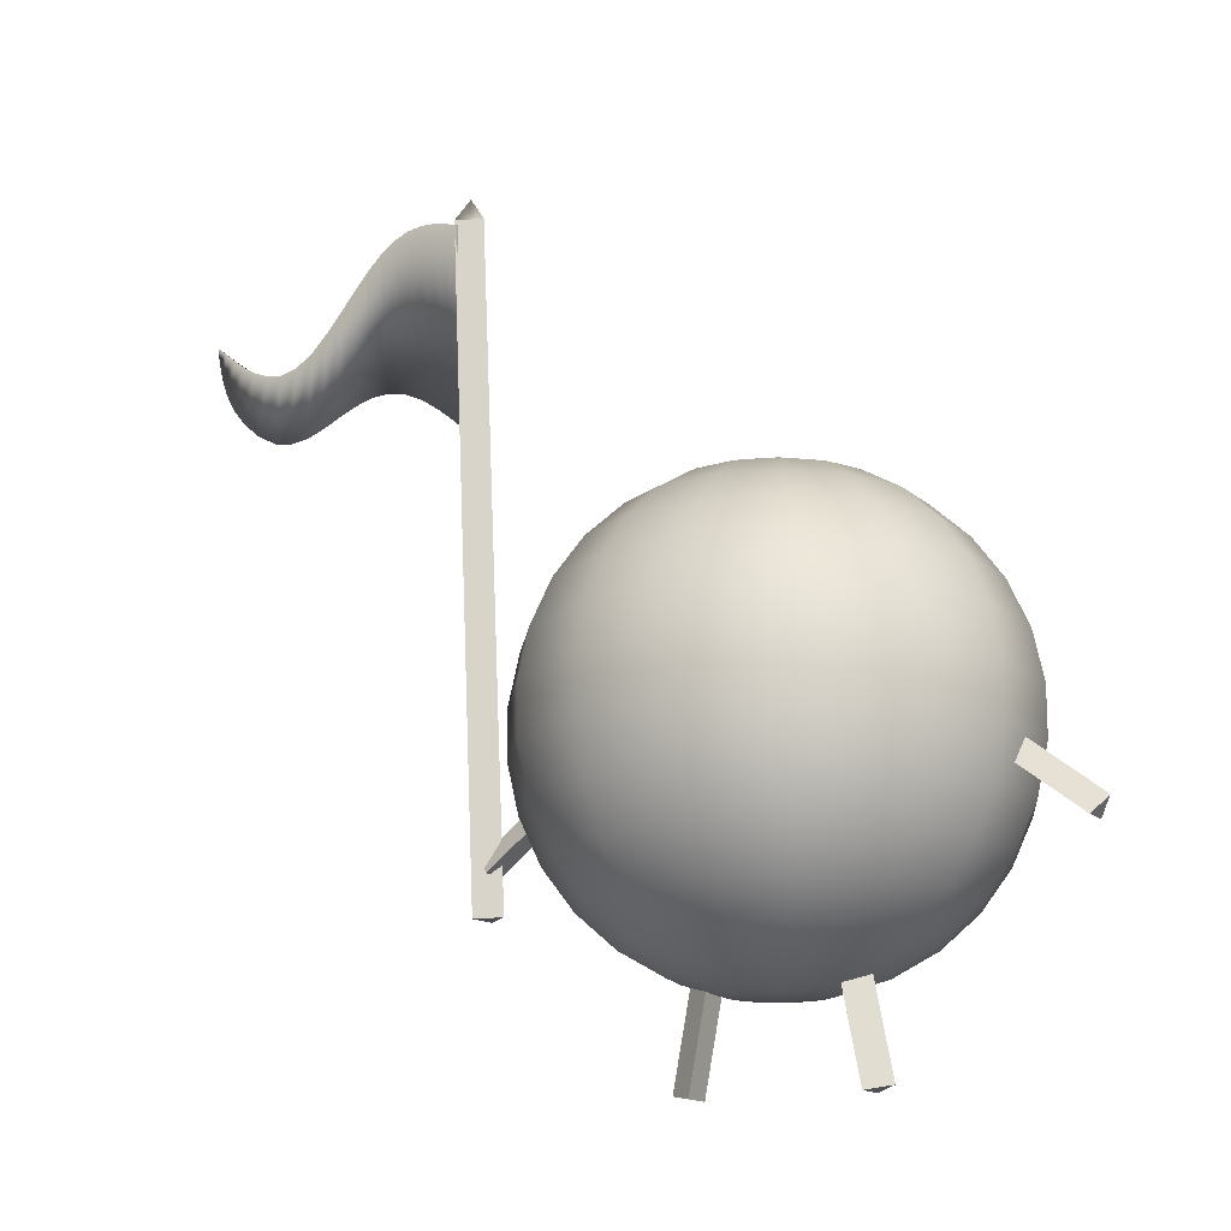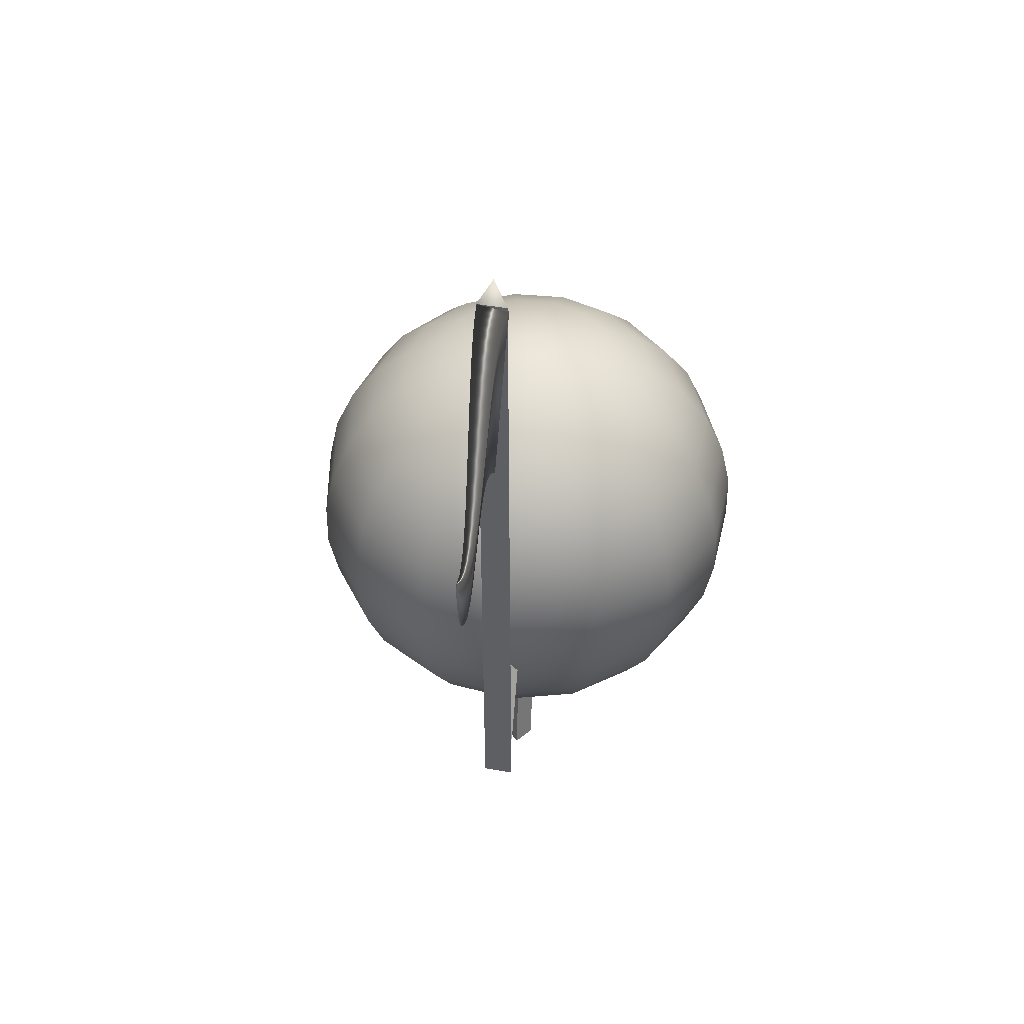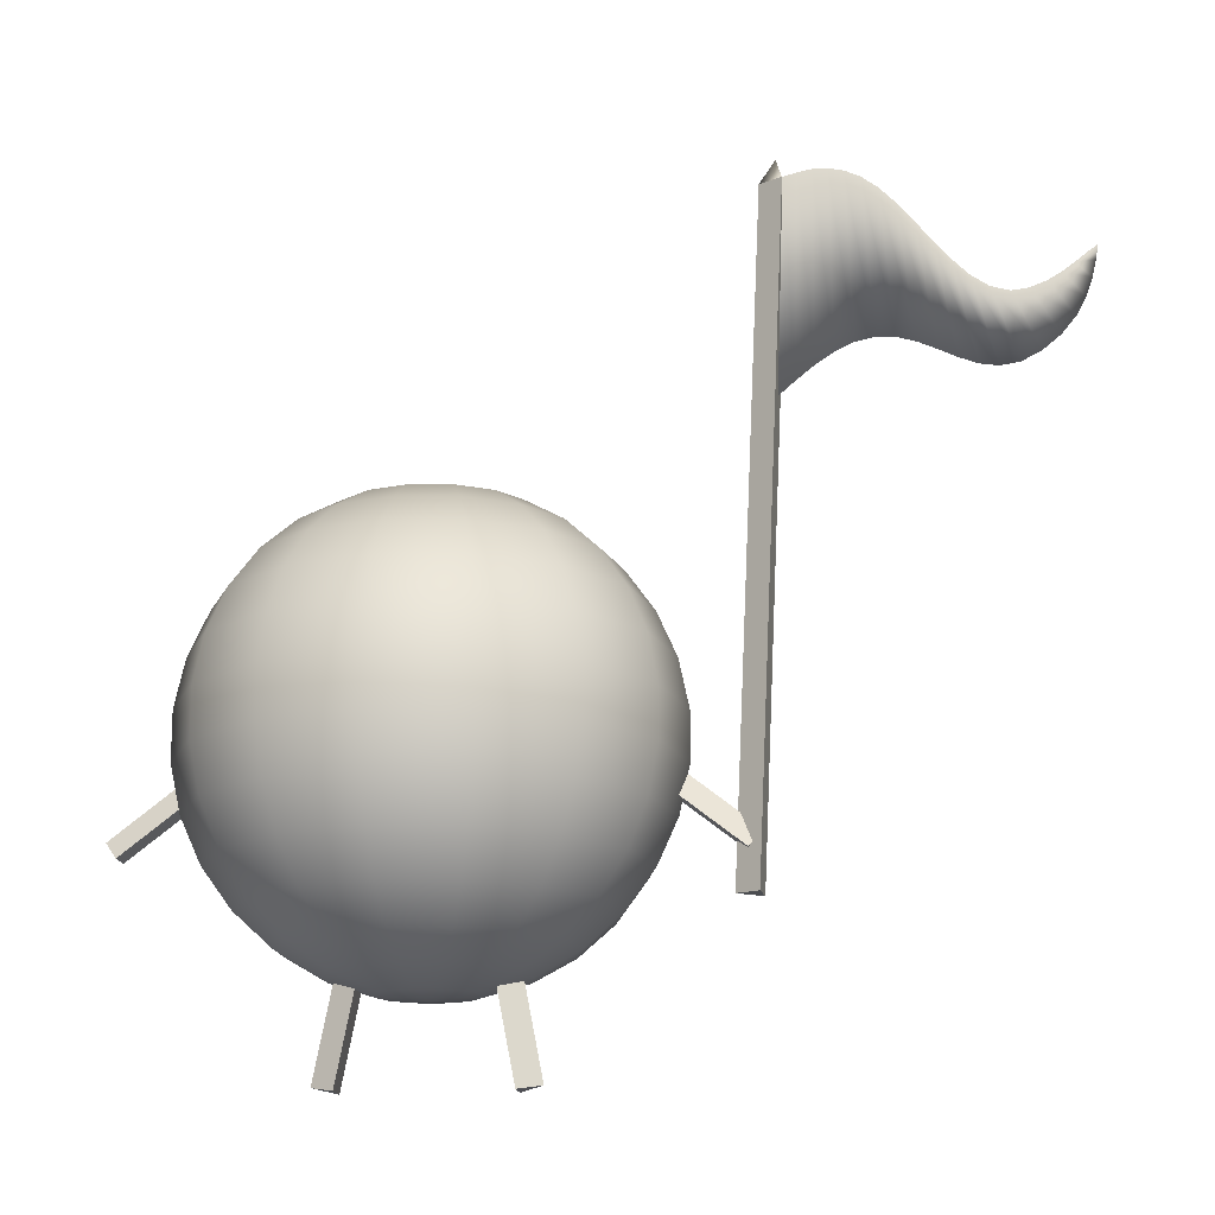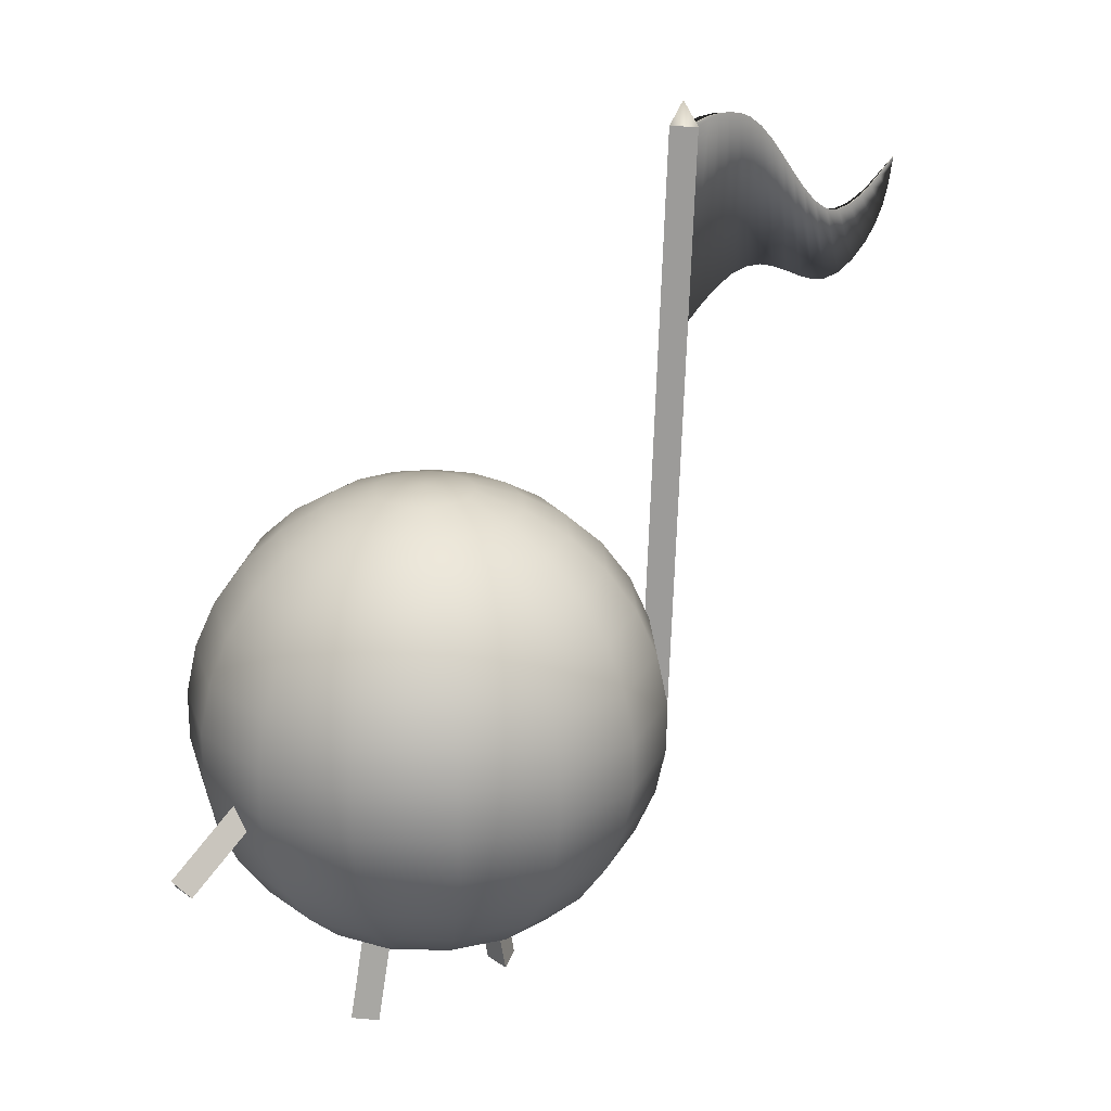
<metadata>
{"format":"obj","ext":"obj","renderer":"f3d","projection":"perspective","resolution":1024,"background":"white","views":[{"elev":-14.9,"azim":-150.7,"up":"+Y"},{"elev":42.8,"azim":96.0,"up":"+Y"},{"elev":-15.8,"azim":6.0,"up":"+Y"},{"elev":21.9,"azim":-39.1,"up":"+Y"}]}
</metadata>
<code>
g default
v 0.1899 -0.9781 -0.08457
v 0.1391 -0.9781 -0.1545
v 0.06425 -0.9781 -0.1977
v -0.02173 -0.9781 -0.2068
v -0.104 -0.9781 -0.1801
v -0.1682 -0.9781 -0.1222
v -0.2034 -0.9781 -0.04323
v -0.2034 -0.9781 0.04323
v -0.1682 -0.9781 0.1222
v -0.104 -0.9781 0.1801
v -0.02173 -0.9781 0.2068
v 0.06425 -0.9781 0.1977
v 0.1391 -0.9781 0.1545
v 0.1899 -0.9781 0.08457
v 0.2079 -0.9781 0
v 0.3716 -0.9135 -0.1654
v 0.2722 -0.9135 -0.3023
v 0.1257 -0.9135 -0.3868
v -0.04251 -0.9135 -0.4045
v -0.2034 -0.9135 -0.3522
v -0.3291 -0.9135 -0.2391
v -0.3978 -0.9135 -0.08457
v -0.3978 -0.9135 0.08457
v -0.3291 -0.9135 0.2391
v -0.2034 -0.9135 0.3522
v -0.04252 -0.9135 0.4045
v 0.1257 -0.9135 0.3868
v 0.2722 -0.9135 0.3023
v 0.3716 -0.9135 0.1654
v 0.4067 -0.9135 0
v 0.537 -0.809 -0.2391
v 0.3933 -0.809 -0.4368
v 0.1816 -0.809 -0.559
v -0.06144 -0.809 -0.5846
v -0.2939 -0.809 -0.509
v -0.4755 -0.809 -0.3455
v -0.5749 -0.809 -0.1222
v -0.5749 -0.809 0.1222
v -0.4755 -0.809 0.3455
v -0.2939 -0.809 0.509
v -0.06144 -0.809 0.5846
v 0.1816 -0.809 0.559
v 0.3933 -0.809 0.4368
v 0.537 -0.809 0.2391
v 0.5878 -0.809 0
v 0.6789 -0.6691 -0.3023
v 0.4973 -0.6691 -0.5523
v 0.2296 -0.6691 -0.7068
v -0.07768 -0.6691 -0.7391
v -0.3716 -0.6691 -0.6436
v -0.6012 -0.6691 -0.4368
v -0.7269 -0.6691 -0.1545
v -0.7269 -0.6691 0.1545
v -0.6012 -0.6691 0.4368
v -0.3716 -0.6691 0.6436
v -0.07768 -0.6691 0.7391
v 0.2296 -0.6691 0.7068
v 0.4973 -0.6691 0.5523
v 0.6789 -0.6691 0.3023
v 0.7431 -0.6691 0
v 0.7912 -0.5 -0.3522
v 0.5795 -0.5 -0.6436
v 0.2676 -0.5 -0.8236
v -0.09052 -0.5 -0.8613
v -0.433 -0.5 -0.75
v -0.7006 -0.5 -0.509
v -0.8471 -0.5 -0.1801
v -0.8471 -0.5 0.1801
v -0.7006 -0.5 0.509
v -0.433 -0.5 0.75
v -0.09052 -0.5 0.8613
v 0.2676 -0.5 0.8236
v 0.5795 -0.5 0.6436
v 0.7912 -0.5 0.3522
v 0.866 -0.5 0
v 0.8688 -0.309 -0.3868
v 0.6364 -0.309 -0.7068
v 0.2939 -0.309 -0.9045
v -0.09941 -0.309 -0.9458
v -0.4755 -0.309 -0.8236
v -0.7694 -0.309 -0.559
v -0.9303 -0.309 -0.1977
v -0.9303 -0.309 0.1977
v -0.7694 -0.309 0.559
v -0.4755 -0.309 0.8236
v -0.09941 -0.309 0.9458
v 0.2939 -0.309 0.9045
v 0.6364 -0.309 0.7068
v 0.8688 -0.309 0.3868
v 0.9511 -0.309 0
v 0.9085 -0.1045 -0.4045
v 0.6655 -0.1045 -0.7391
v 0.3073 -0.1045 -0.9458
v -0.104 -0.1045 -0.9891
v -0.4973 -0.1045 -0.8613
v -0.8046 -0.1045 -0.5846
v -0.9728 -0.1045 -0.2068
v -0.9728 -0.1045 0.2068
v -0.8046 -0.1045 0.5846
v -0.4973 -0.1045 0.8613
v -0.104 -0.1045 0.9891
v 0.3073 -0.1045 0.9458
v 0.6655 -0.1045 0.7391
v 0.9085 -0.1045 0.4045
v 0.9945 -0.1045 0
v 0.9085 0.1045 -0.4045
v 0.6655 0.1045 -0.7391
v 0.3073 0.1045 -0.9458
v -0.104 0.1045 -0.9891
v -0.4973 0.1045 -0.8613
v -0.8046 0.1045 -0.5846
v -0.9728 0.1045 -0.2068
v -0.9728 0.1045 0.2068
v -0.8046 0.1045 0.5846
v -0.4973 0.1045 0.8613
v -0.104 0.1045 0.9891
v 0.3073 0.1045 0.9458
v 0.6655 0.1045 0.7391
v 0.9085 0.1045 0.4045
v 0.9945 0.1045 0
v 0.8688 0.309 -0.3868
v 0.6364 0.309 -0.7068
v 0.2939 0.309 -0.9045
v -0.09941 0.309 -0.9458
v -0.4755 0.309 -0.8236
v -0.7694 0.309 -0.559
v -0.9303 0.309 -0.1977
v -0.9303 0.309 0.1977
v -0.7694 0.309 0.559
v -0.4755 0.309 0.8236
v -0.09941 0.309 0.9458
v 0.2939 0.309 0.9045
v 0.6364 0.309 0.7068
v 0.8688 0.309 0.3868
v 0.9511 0.309 0
v 0.7912 0.5 -0.3522
v 0.5795 0.5 -0.6436
v 0.2676 0.5 -0.8236
v -0.09052 0.5 -0.8613
v -0.433 0.5 -0.75
v -0.7006 0.5 -0.509
v -0.8471 0.5 -0.1801
v -0.8471 0.5 0.1801
v -0.7006 0.5 0.509
v -0.433 0.5 0.75
v -0.09052 0.5 0.8613
v 0.2676 0.5 0.8236
v 0.5795 0.5 0.6436
v 0.7912 0.5 0.3522
v 0.866 0.5 0
v 0.6789 0.6691 -0.3023
v 0.4973 0.6691 -0.5523
v 0.2296 0.6691 -0.7068
v -0.07768 0.6691 -0.7391
v -0.3716 0.6691 -0.6436
v -0.6012 0.6691 -0.4368
v -0.7269 0.6691 -0.1545
v -0.7269 0.6691 0.1545
v -0.6012 0.6691 0.4368
v -0.3716 0.6691 0.6436
v -0.07768 0.6691 0.7391
v 0.2296 0.6691 0.7068
v 0.4973 0.6691 0.5523
v 0.6789 0.6691 0.3023
v 0.7431 0.6691 0
v 0.537 0.809 -0.2391
v 0.3933 0.809 -0.4368
v 0.1816 0.809 -0.559
v -0.06144 0.809 -0.5846
v -0.2939 0.809 -0.509
v -0.4755 0.809 -0.3455
v -0.5749 0.809 -0.1222
v -0.5749 0.809 0.1222
v -0.4755 0.809 0.3455
v -0.2939 0.809 0.509
v -0.06144 0.809 0.5846
v 0.1816 0.809 0.559
v 0.3933 0.809 0.4368
v 0.537 0.809 0.2391
v 0.5878 0.809 0
v 0.3716 0.9135 -0.1654
v 0.2722 0.9135 -0.3023
v 0.1257 0.9135 -0.3868
v -0.04251 0.9135 -0.4045
v -0.2034 0.9135 -0.3522
v -0.3291 0.9135 -0.2391
v -0.3978 0.9135 -0.08457
v -0.3978 0.9135 0.08457
v -0.3291 0.9135 0.2391
v -0.2034 0.9135 0.3522
v -0.04252 0.9135 0.4045
v 0.1257 0.9135 0.3868
v 0.2722 0.9135 0.3023
v 0.3716 0.9135 0.1654
v 0.4067 0.9135 0
v 0.1899 0.9781 -0.08457
v 0.1391 0.9781 -0.1545
v 0.06425 0.9781 -0.1977
v -0.02173 0.9781 -0.2068
v -0.104 0.9781 -0.1801
v -0.1682 0.9781 -0.1222
v -0.2034 0.9781 -0.04323
v -0.2034 0.9781 0.04323
v -0.1682 0.9781 0.1222
v -0.104 0.9781 0.1801
v -0.02173 0.9781 0.2068
v 0.06425 0.9781 0.1977
v 0.1391 0.9781 0.1545
v 0.1899 0.9781 0.08457
v 0.2079 0.9781 0
v 0 -1 0
v 0 1 0
g pSphere1
f 1 2 17 16
f 2 3 18 17
f 3 4 19 18
f 4 5 20 19
f 5 6 21 20
f 6 7 22 21
f 7 8 23 22
f 8 9 24 23
f 9 10 25 24
f 10 11 26 25
f 11 12 27 26
f 12 13 28 27
f 13 14 29 28
f 14 15 30 29
f 15 1 16 30
f 16 17 32 31
f 17 18 33 32
f 18 19 34 33
f 19 20 35 34
f 20 21 36 35
f 21 22 37 36
f 22 23 38 37
f 23 24 39 38
f 24 25 40 39
f 25 26 41 40
f 26 27 42 41
f 27 28 43 42
f 28 29 44 43
f 29 30 45 44
f 30 16 31 45
f 31 32 47 46
f 32 33 48 47
f 33 34 49 48
f 34 35 50 49
f 35 36 51 50
f 36 37 52 51
f 37 38 53 52
f 38 39 54 53
f 39 40 55 54
f 40 41 56 55
f 41 42 57 56
f 42 43 58 57
f 43 44 59 58
f 44 45 60 59
f 45 31 46 60
f 46 47 62 61
f 47 48 63 62
f 48 49 64 63
f 49 50 65 64
f 50 51 66 65
f 51 52 67 66
f 52 53 68 67
f 53 54 69 68
f 54 55 70 69
f 55 56 71 70
f 56 57 72 71
f 57 58 73 72
f 58 59 74 73
f 59 60 75 74
f 60 46 61 75
f 61 62 77 76
f 62 63 78 77
f 63 64 79 78
f 64 65 80 79
f 65 66 81 80
f 66 67 82 81
f 67 68 83 82
f 68 69 84 83
f 69 70 85 84
f 70 71 86 85
f 71 72 87 86
f 72 73 88 87
f 73 74 89 88
f 74 75 90 89
f 75 61 76 90
f 76 77 92 91
f 77 78 93 92
f 78 79 94 93
f 79 80 95 94
f 80 81 96 95
f 81 82 97 96
f 82 83 98 97
f 83 84 99 98
f 84 85 100 99
f 85 86 101 100
f 86 87 102 101
f 87 88 103 102
f 88 89 104 103
f 89 90 105 104
f 90 76 91 105
f 91 92 107 106
f 92 93 108 107
f 93 94 109 108
f 94 95 110 109
f 95 96 111 110
f 96 97 112 111
f 97 98 113 112
f 98 99 114 113
f 99 100 115 114
f 100 101 116 115
f 101 102 117 116
f 102 103 118 117
f 103 104 119 118
f 104 105 120 119
f 105 91 106 120
f 106 107 122 121
f 107 108 123 122
f 108 109 124 123
f 109 110 125 124
f 110 111 126 125
f 111 112 127 126
f 112 113 128 127
f 113 114 129 128
f 114 115 130 129
f 115 116 131 130
f 116 117 132 131
f 117 118 133 132
f 118 119 134 133
f 119 120 135 134
f 120 106 121 135
f 121 122 137 136
f 122 123 138 137
f 123 124 139 138
f 124 125 140 139
f 125 126 141 140
f 126 127 142 141
f 127 128 143 142
f 128 129 144 143
f 129 130 145 144
f 130 131 146 145
f 131 132 147 146
f 132 133 148 147
f 133 134 149 148
f 134 135 150 149
f 135 121 136 150
f 136 137 152 151
f 137 138 153 152
f 138 139 154 153
f 139 140 155 154
f 140 141 156 155
f 141 142 157 156
f 142 143 158 157
f 143 144 159 158
f 144 145 160 159
f 145 146 161 160
f 146 147 162 161
f 147 148 163 162
f 148 149 164 163
f 149 150 165 164
f 150 136 151 165
f 151 152 167 166
f 152 153 168 167
f 153 154 169 168
f 154 155 170 169
f 155 156 171 170
f 156 157 172 171
f 157 158 173 172
f 158 159 174 173
f 159 160 175 174
f 160 161 176 175
f 161 162 177 176
f 162 163 178 177
f 163 164 179 178
f 164 165 180 179
f 165 151 166 180
f 166 167 182 181
f 167 168 183 182
f 168 169 184 183
f 169 170 185 184
f 170 171 186 185
f 171 172 187 186
f 172 173 188 187
f 173 174 189 188
f 174 175 190 189
f 175 176 191 190
f 176 177 192 191
f 177 178 193 192
f 178 179 194 193
f 179 180 195 194
f 180 166 181 195
f 181 182 197 196
f 182 183 198 197
f 183 184 199 198
f 184 185 200 199
f 185 186 201 200
f 186 187 202 201
f 187 188 203 202
f 188 189 204 203
f 189 190 205 204
f 190 191 206 205
f 191 192 207 206
f 192 193 208 207
f 193 194 209 208
f 194 195 210 209
f 195 181 196 210
f 2 1 211
f 3 2 211
f 4 3 211
f 5 4 211
f 6 5 211
f 7 6 211
f 8 7 211
f 9 8 211
f 10 9 211
f 11 10 211
f 12 11 211
f 13 12 211
f 14 13 211
f 15 14 211
f 1 15 211
f 196 197 212
f 197 198 212
f 198 199 212
f 199 200 212
f 200 201 212
f 201 202 212
f 202 203 212
f 203 204 212
f 204 205 212
f 205 206 212
f 206 207 212
f 207 208 212
f 208 209 212
f 209 210 212
f 210 196 212
g default
v 1.212 -0.4416 -0.05541
v 1.212 -0.4416 0.05541
v 1.269 -0.3683 0
v 0.7139 -0.0545 -0.05541
v 0.7139 -0.0545 0.05541
v 0.7708 0.01874 0
v 1.231 -0.4172 0
v 0.7329 -0.03009 0
v -1.212 -0.4416 -0.05541
v -1.212 -0.4416 0.05541
v -1.269 -0.3683 -0
v -0.7139 -0.0545 -0.05541
v -0.7139 -0.0545 0.05541
v -0.7708 0.01874 -0
v -1.231 -0.4172 -0
v -0.7329 -0.03009 -0
g pCylinder1
f 213 214 217 216
f 214 215 218 217
f 215 213 216 218
f 214 213 219
f 215 214 219
f 213 215 219
f 216 217 220
f 217 218 220
f 218 216 220
f 221 224 225 222
f 222 225 226 223
f 223 226 224 221
f 222 227 221
f 223 227 222
f 221 227 223
f 224 228 225
f 225 228 226
f 226 228 224
g default
v 1.256 -0.6124 0.06652
v 1.269 -0.613 -0.05905
v 1.159 -0.6081 -0.007472
v 1.385 2.267 0.06652
v 1.398 2.267 -0.05905
v 1.288 2.272 -0.007472
v 1.228 -0.6111 0
v 1.357 2.372 0
g pCylinder2
f 229 230 233 232
f 230 231 234 233
f 231 229 232 234
f 230 229 235
f 231 230 235
f 229 231 235
f 232 233 236
f 233 234 236
f 234 232 236
g default
v 1.386 2.243 -0.0637
v 1.387 2.268 0.0637
v 1.352 1.363 0
v 1.445 2.261 -0.06035
v 1.446 2.287 0.06035
v 1.422 1.425 0
v 1.506 2.274 -0.057
v 1.506 2.3 0.057
v 1.497 1.486 0
v 1.568 2.278 -0.05364
v 1.568 2.302 0.05364
v 1.575 1.538 -0
v 1.632 2.268 -0.05029
v 1.632 2.29 0.05029
v 1.655 1.577 0
v 1.698 2.243 -0.04694
v 1.698 2.262 0.04694
v 1.737 1.596 -0
v 1.765 2.197 -0.04358
v 1.765 2.215 0.04358
v 1.82 1.592 -0
v 1.833 2.133 -0.04023
v 1.833 2.148 0.04023
v 1.902 1.569 0
v 1.902 2.056 -0.03688
v 1.903 2.068 0.03688
v 1.983 1.534 0
v 1.972 1.975 -0.03353
v 1.972 1.984 0.03353
v 2.062 1.497 0
v 2.042 1.898 -0.03018
v 2.042 1.904 0.03018
v 2.139 1.468 0
v 2.114 1.829 -0.02682
v 2.114 1.834 0.02682
v 2.219 1.456 0
v 2.193 1.78 -0.02347
v 2.193 1.782 0.02347
v 2.303 1.47 0
v 2.273 1.76 -0.02012
v 2.273 1.761 0.02012
v 2.387 1.514 0
v 2.348 1.772 -0.01676
v 2.348 1.772 0.01676
v 2.464 1.578 0
v 2.415 1.8 -0.01341
v 2.415 1.8 0.01341
v 2.525 1.653 0
v 2.475 1.836 -0.01006
v 2.475 1.836 0.01006
v 2.568 1.732 0
v 2.528 1.876 -0.006705
v 2.528 1.876 0.006705
v 2.595 1.811 -0
v 2.576 1.915 -0.003353
v 2.576 1.915 0.003353
v 2.611 1.885 0
v 2.623 1.951 0
g pCone1
f 237 238 241 240
f 238 239 242 241
f 239 237 240 242
f 240 241 244 243
f 241 242 245 244
f 242 240 243 245
f 243 244 247 246
f 244 245 248 247
f 245 243 246 248
f 246 247 250 249
f 247 248 251 250
f 248 246 249 251
f 249 250 253 252
f 250 251 254 253
f 251 249 252 254
f 252 253 256 255
f 253 254 257 256
f 254 252 255 257
f 255 256 259 258
f 256 257 260 259
f 257 255 258 260
f 258 259 262 261
f 259 260 263 262
f 260 258 261 263
f 261 262 265 264
f 262 263 266 265
f 263 261 264 266
f 264 265 268 267
f 265 266 269 268
f 266 264 267 269
f 267 268 271 270
f 268 269 272 271
f 269 267 270 272
f 270 271 274 273
f 271 272 275 274
f 272 270 273 275
f 273 274 277 276
f 274 275 278 277
f 275 273 276 278
f 276 277 280 279
f 277 278 281 280
f 278 276 279 281
f 279 280 283 282
f 280 281 284 283
f 281 279 282 284
f 282 283 286 285
f 283 284 287 286
f 284 282 285 287
f 285 286 289 288
f 286 287 290 289
f 287 285 288 290
f 288 289 292 291
f 289 290 293 292
f 290 288 291 293
f 237 239 238
f 291 292 294
f 292 293 294
f 293 291 294
g default
v 0.342 -1.336 -0.06387
v 0.342 -1.336 0.06387
v 0.4401 -1.316 0
v 0.2219 -0.7163 -0.06387
v 0.2219 -0.7163 0.06387
v 0.32 -0.6973 0
v 0.3747 -1.329 0
v 0.2546 -0.71 0
v -0.342 -1.336 -0.06387
v -0.342 -1.336 0.06387
v -0.4401 -1.316 -0
v -0.2219 -0.7163 -0.06387
v -0.2219 -0.7163 0.06387
v -0.32 -0.6973 -0
v -0.3747 -1.329 -0
v -0.2546 -0.71 0
g pasted__pCylinder1 group
f 295 296 299 298
f 296 297 300 299
f 297 295 298 300
f 296 295 301
f 297 296 301
f 295 297 301
f 298 299 302
f 299 300 302
f 300 298 302
f 303 306 307 304
f 304 307 308 305
f 305 308 306 303
f 304 309 303
f 305 309 304
f 303 309 305
f 306 310 307
f 307 310 308
f 308 310 306

</code>
